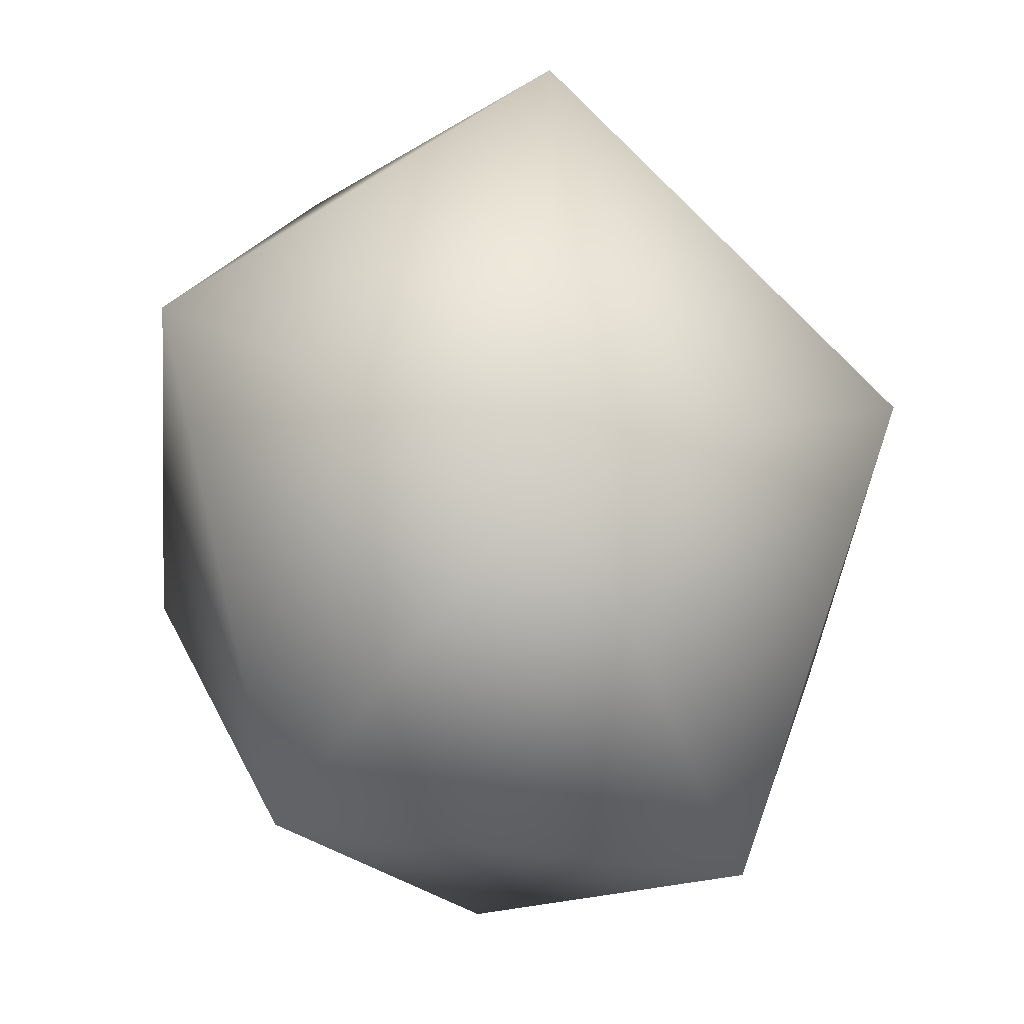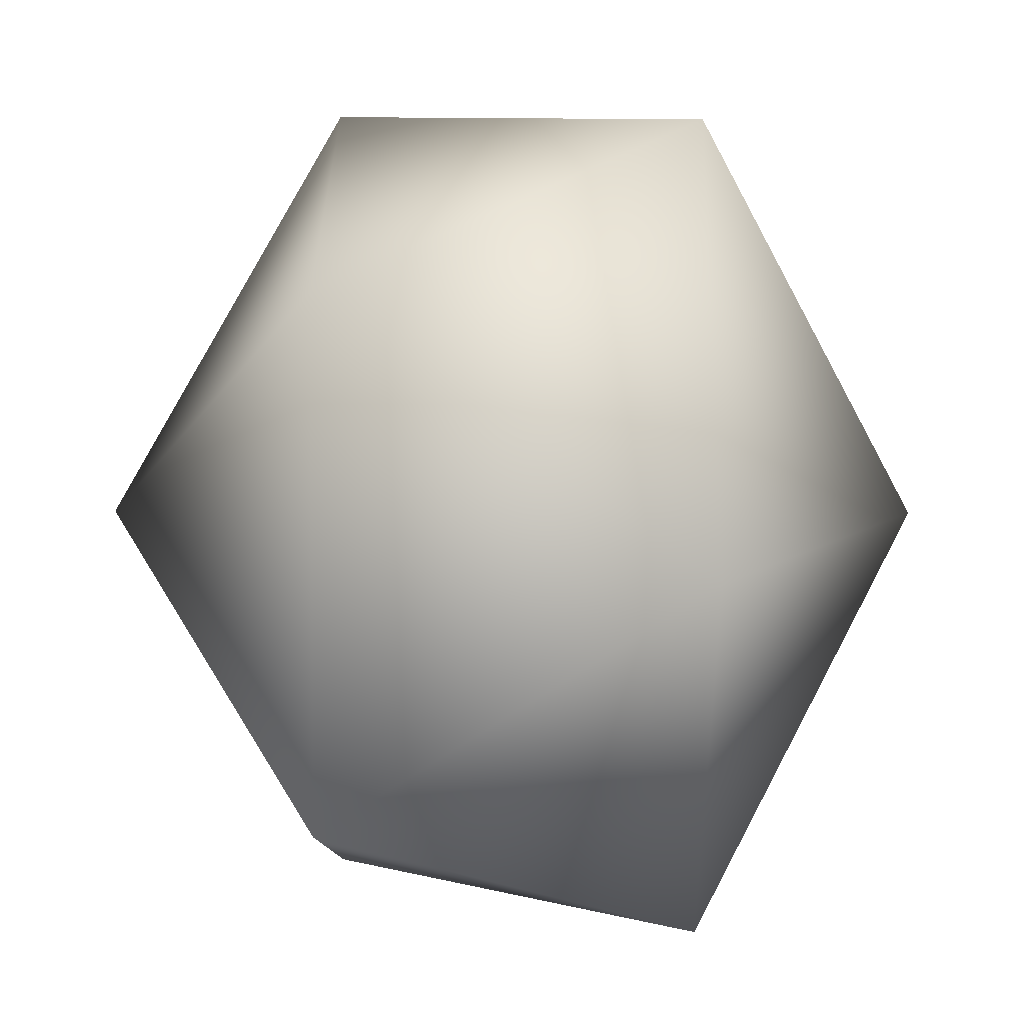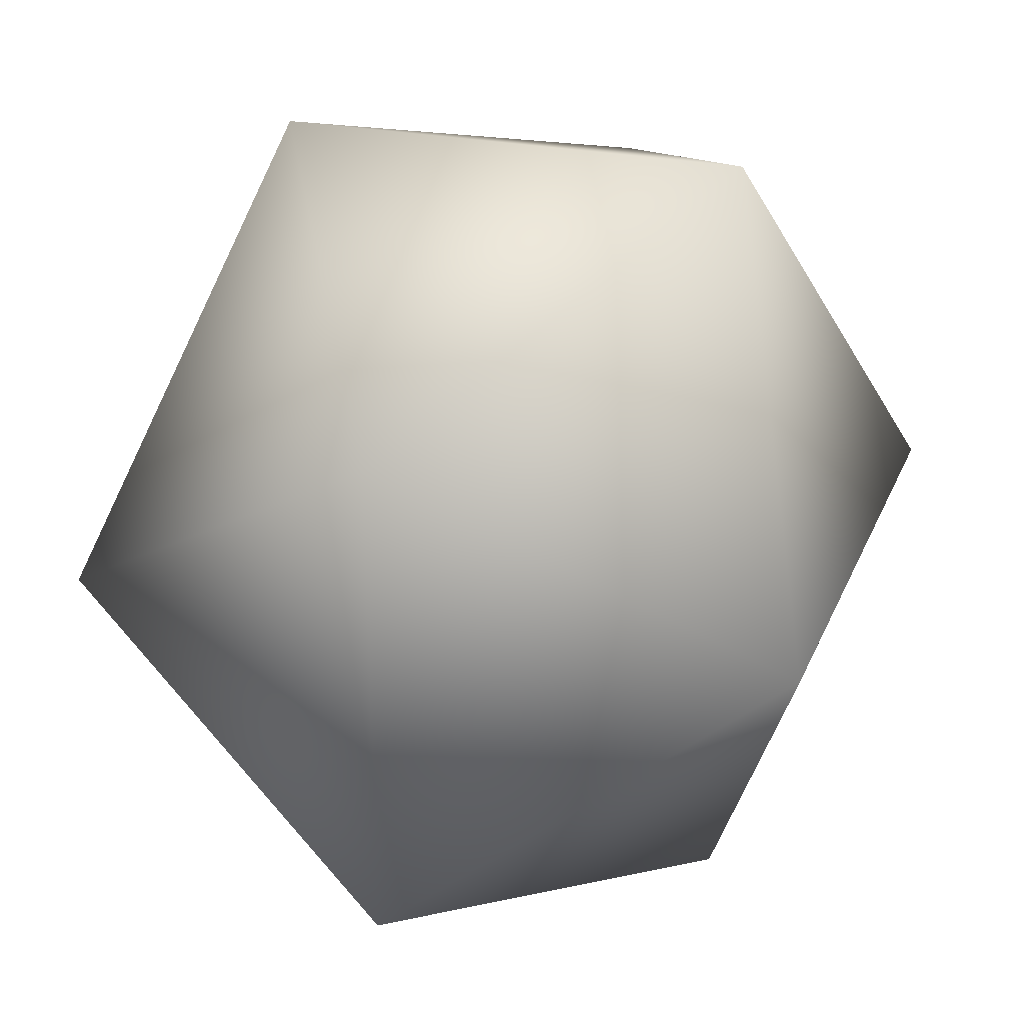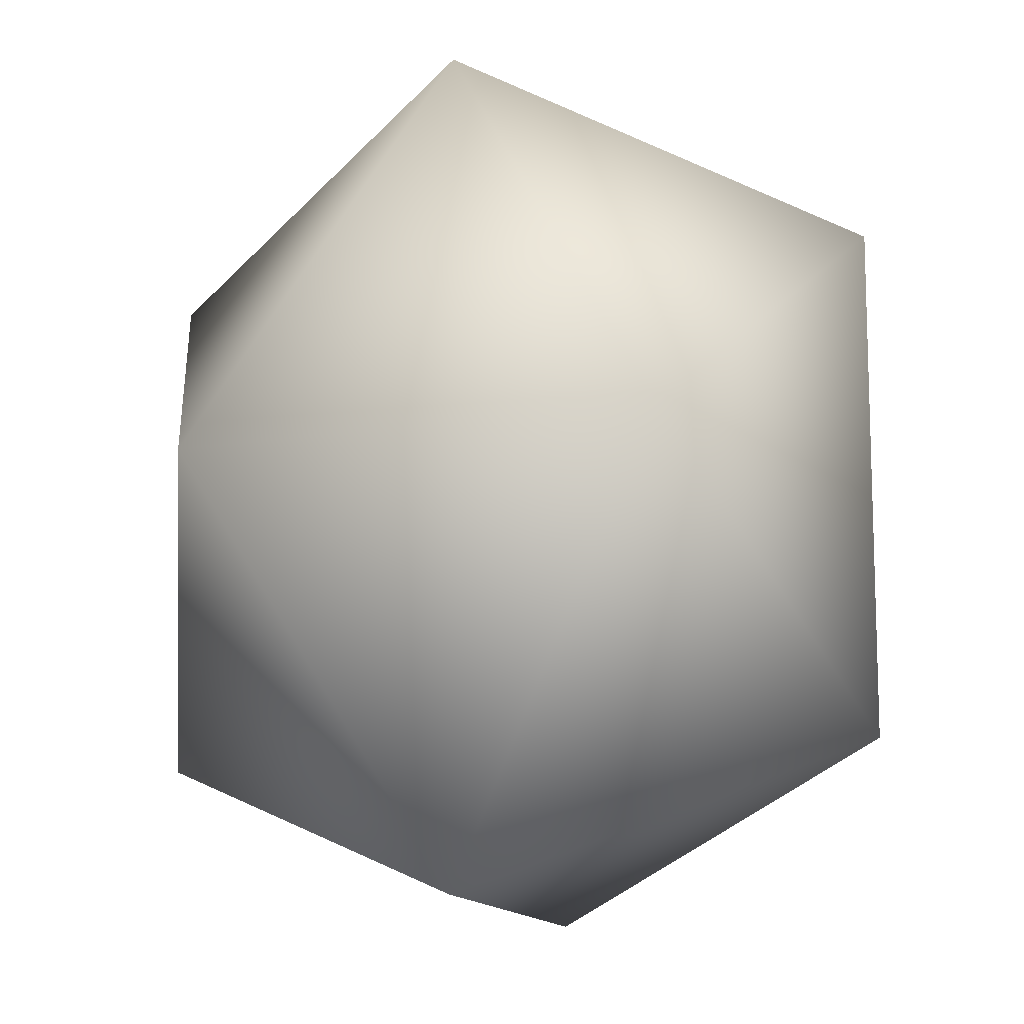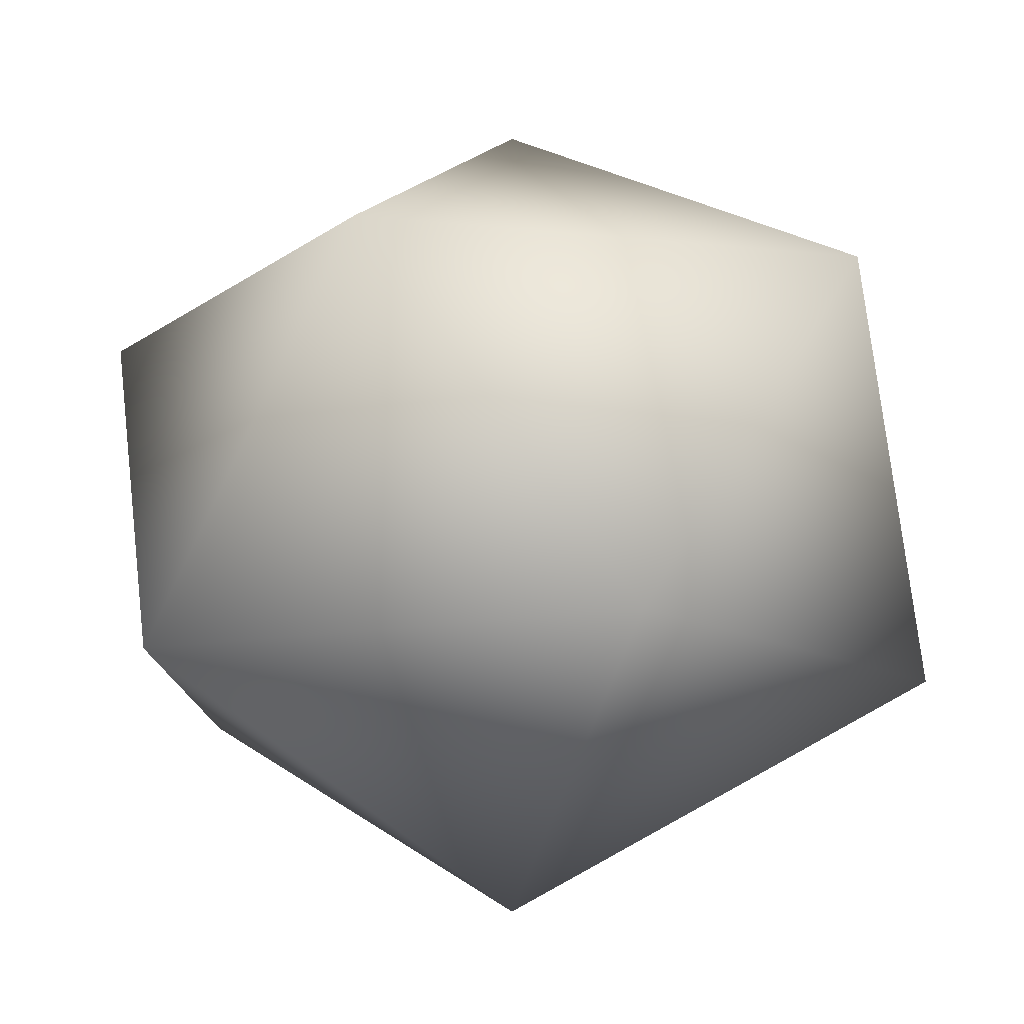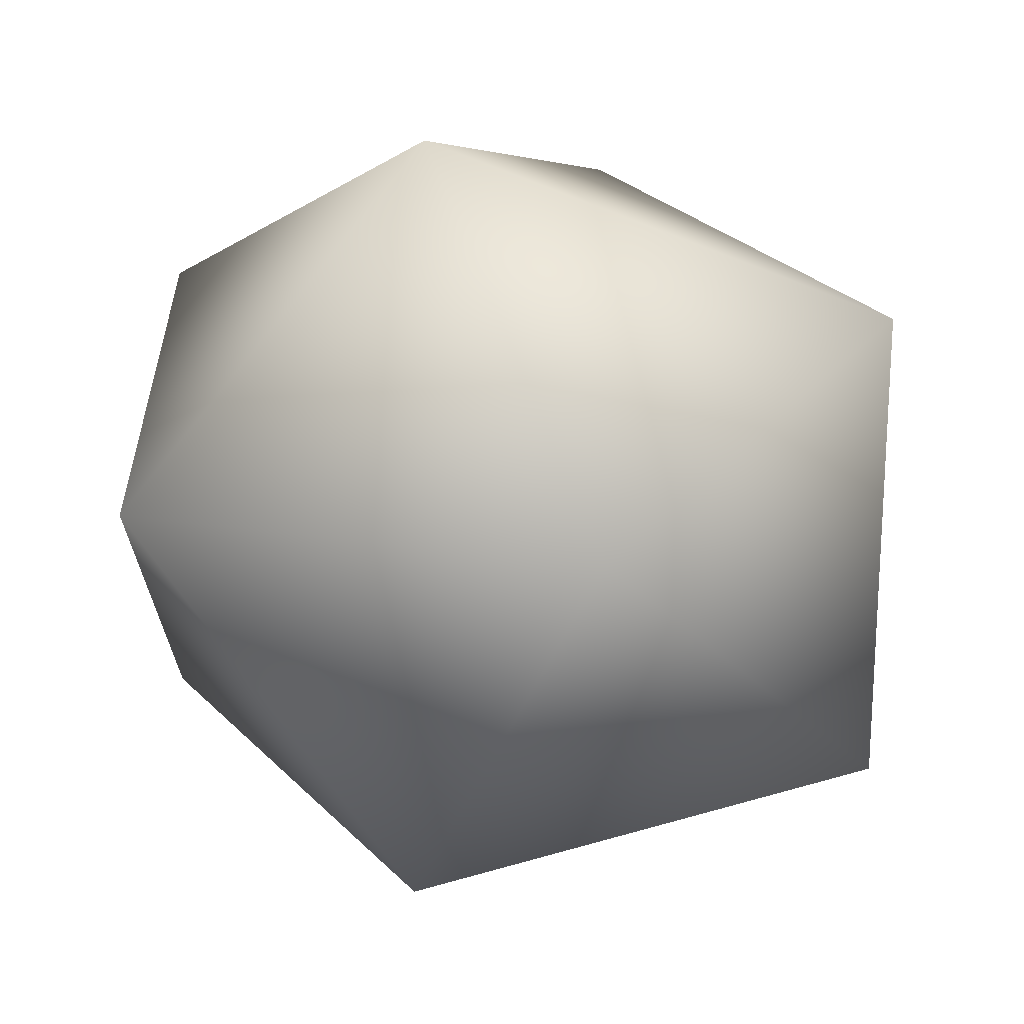
<metadata>
{"format":"obj","ext":"obj","renderer":"f3d","projection":"perspective","resolution":1024,"background":"white","views":[{"elev":-39.5,"azim":-66.7,"up":"+Y"},{"elev":-28.7,"azim":89.7,"up":"+Y"},{"elev":30.9,"azim":139.0,"up":"+Y"},{"elev":-12.8,"azim":-130.3,"up":"+Y"},{"elev":-13.3,"azim":-32.6,"up":"+Z"},{"elev":69.0,"azim":-166.5,"up":"+Y"}]}
</metadata>
<code>
v 0 0 -0.5
v 0.4045 -0.309 -0.2236
v -0.1545 -0.5 -0.2236
v -0.5 0 -0.2236
v -0.1545 0.5 -0.2236
v 0.4045 0.309 -0.2236
v 0.1545 -0.5 0.2236
v -0.4045 -0.309 0.2236
v -0.4045 0.309 0.2236
v 0.1545 0.5 0.2236
v 0.5 0 0.2236
v 0 0 0.5
f 3 1 2
f 2 1 6
f 4 1 3
f 5 1 4
f 6 1 5
f 2 6 11
f 3 2 7
f 4 3 8
f 5 4 9
f 6 5 10
f 11 7 2
f 7 8 3
f 8 9 4
f 9 10 5
f 10 11 6
f 7 11 12
f 8 7 12
f 9 8 12
f 10 9 12
f 11 10 12

</code>
